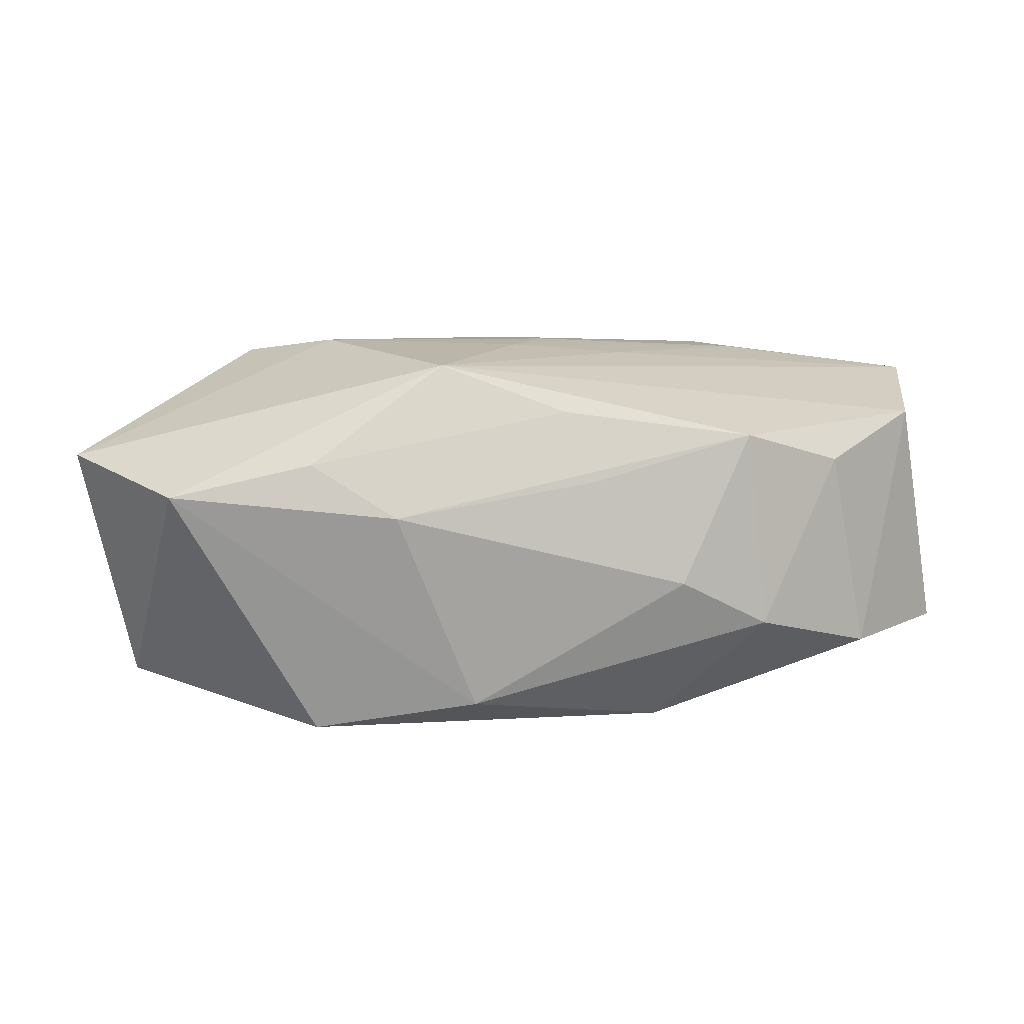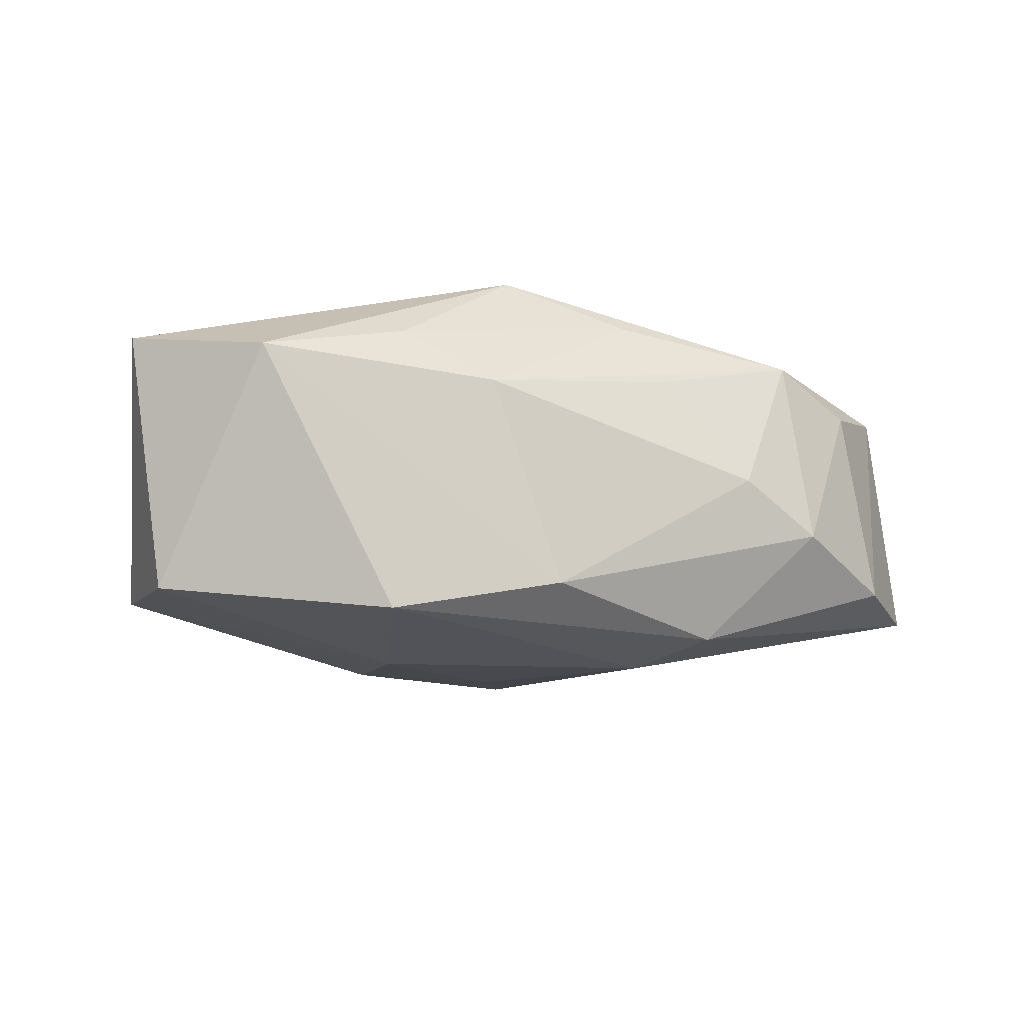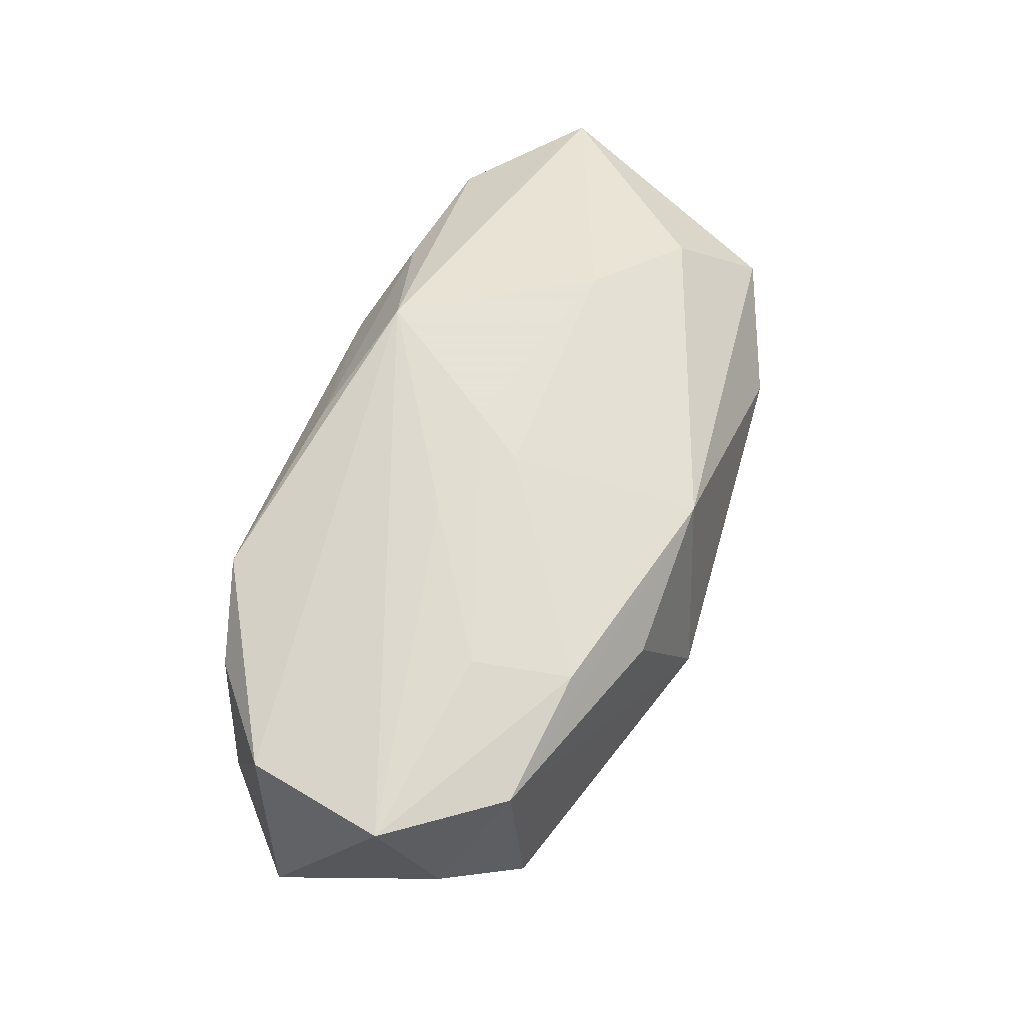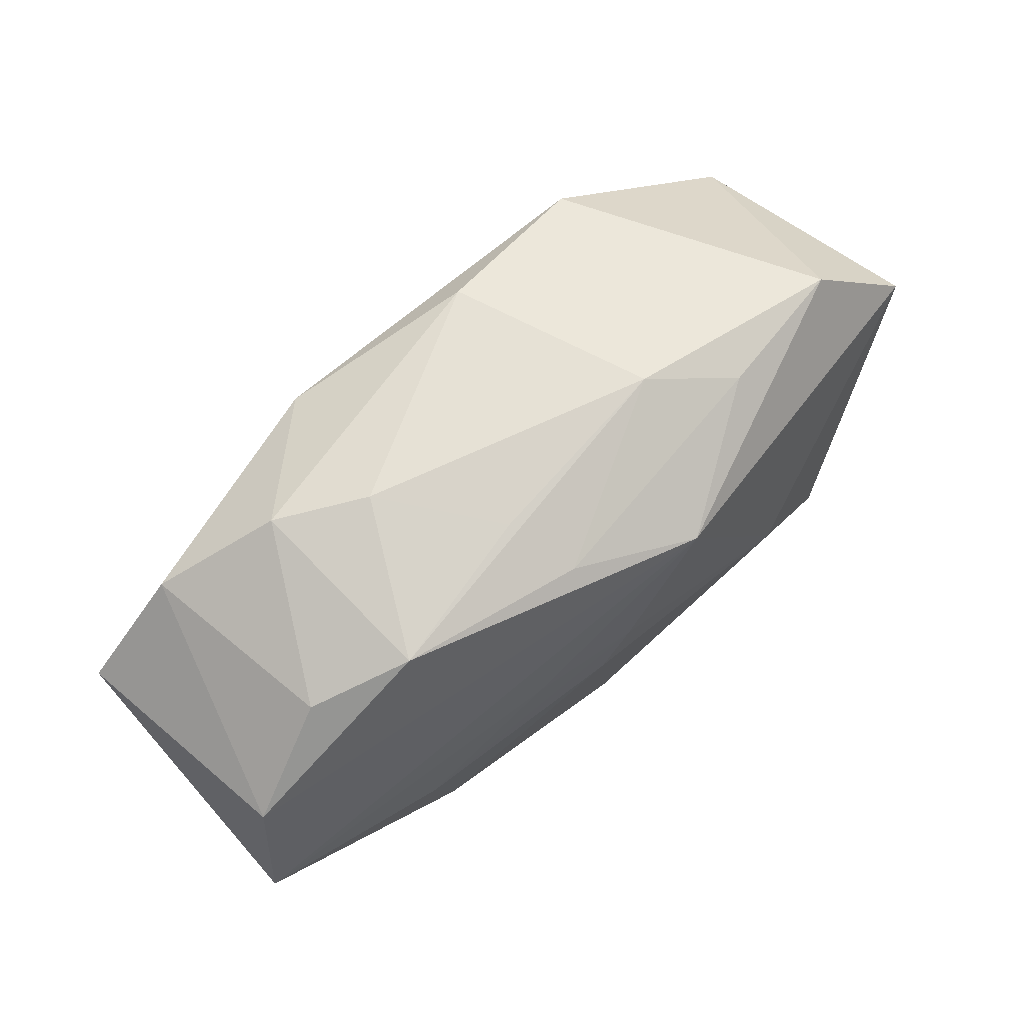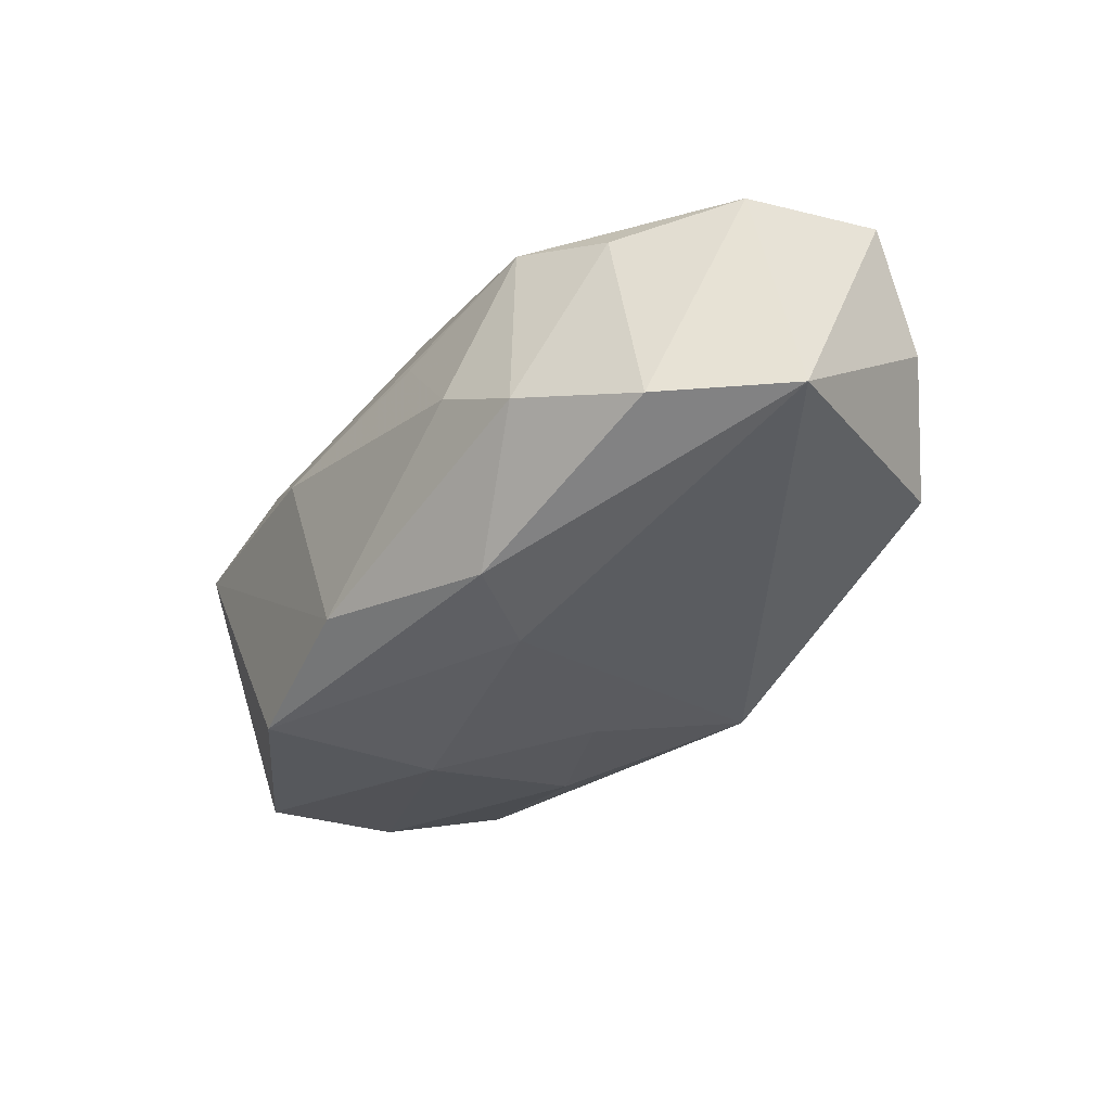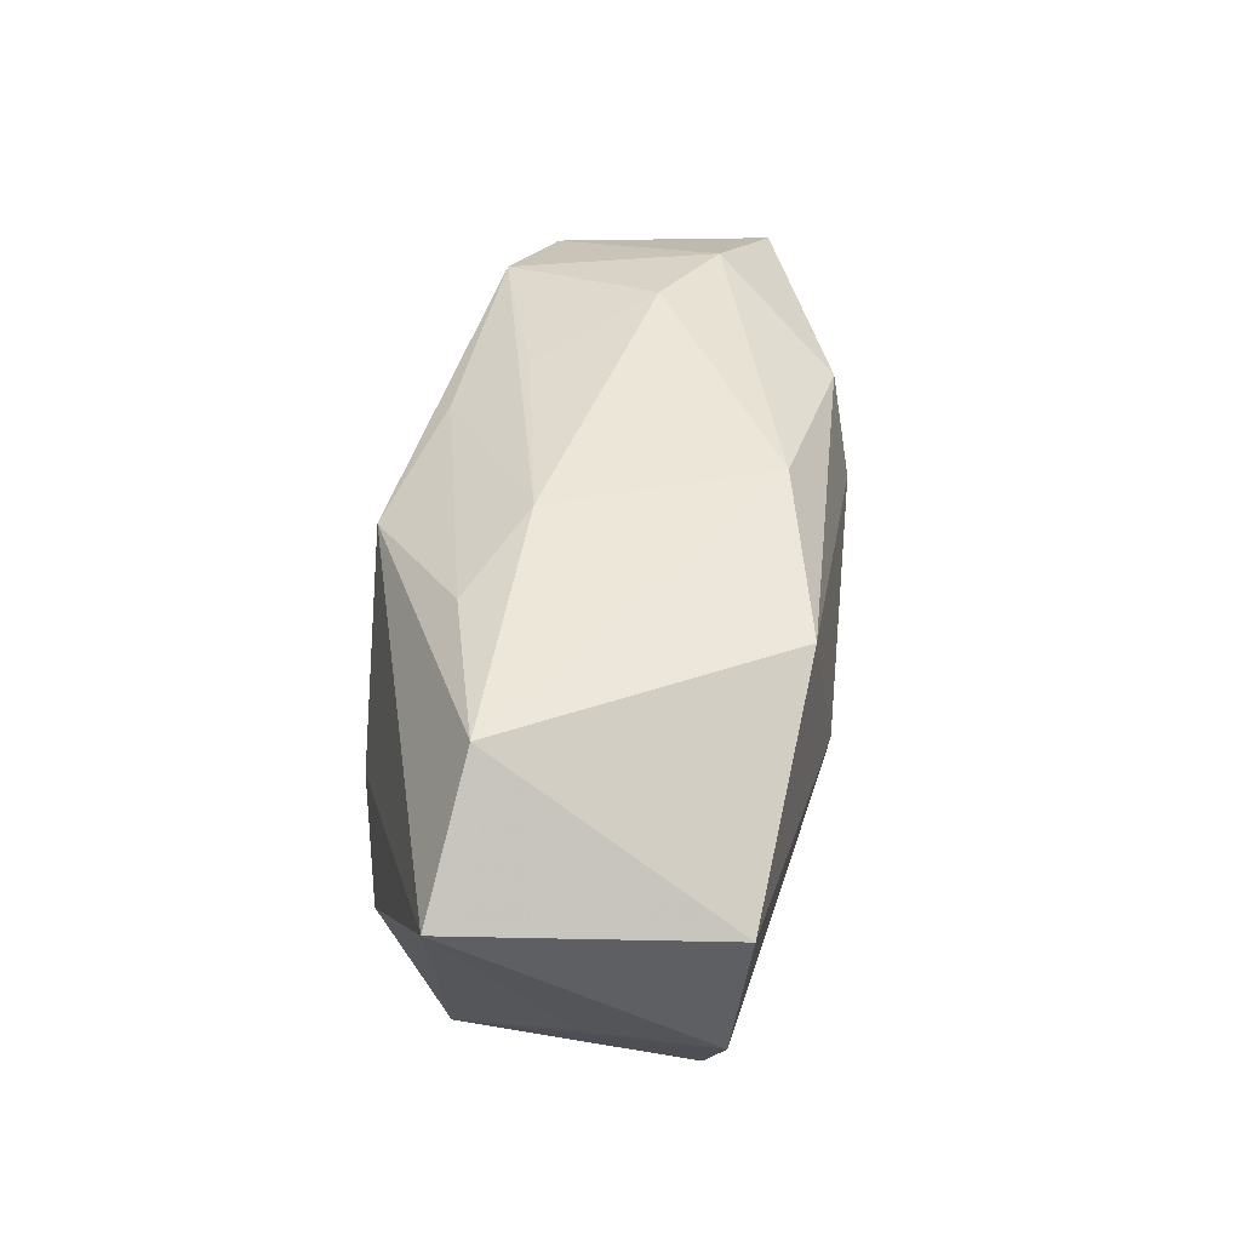
<metadata>
{"format":"obj","ext":"obj","renderer":"f3d","projection":"perspective","resolution":1024,"background":"white","views":[{"elev":13.9,"azim":177.8,"up":"+Z"},{"elev":-16.7,"azim":157.2,"up":"+Z"},{"elev":62.8,"azim":-65.6,"up":"+Z"},{"elev":66.4,"azim":-39.1,"up":"+Y"},{"elev":-34.4,"azim":-125.8,"up":"+Z"},{"elev":45.0,"azim":96.6,"up":"+Y"}]}
</metadata>
<code>
v -0.00713 -0.02348 -0.00155
v 0.0122 -0.01121 -0.01625
v 0.02642 -0.007676 0.01553
v -0.02261 -0.00745 0.01563
v -0.0132 -0.02035 0.01059
v 0.01113 0.02118 0.004674
v -0.02001 -0.01602 0.01483
v 0.01424 0.002622 -0.018
v -0.0149 0.02118 -0.001664
v 0.04149 0.009425 0.008294
v -0.02099 0.01806 0.01147
v -0.008744 0.00873 -0.01775
v 0.02062 -0.01952 0.005404
v -0.01034 0.0016 0.01651
v 0.03143 -0.01648 -0.01022
v 0.01884 0.01865 0.009123
v -0.02264 0.01966 -0.00588
v -0.04166 0.004987 -0.009689
v -0.03299 0.01409 -0.00939
v 0.03178 0.01832 0.006122
v 0.004105 0.02025 -0.01327
v -0.005434 -0.01848 -0.01503
v -0.013 0.01561 -0.01602
v -0.003004 -0.002852 0.01724
v 0.0315 -0.01408 0.009073
v -0.0385 -0.01129 0.002874
v 0.03482 -0.00917 -0.001228
v -0.006782 0.0197 0.007571
v -0.03203 -0.01549 0.01263
v 0.00013 -0.01963 0.01488
v 0.019 0.01743 -0.01636
v 0.03699 -0.006637 -0.01233
v 0.006976 0.01421 0.01741
v -0.00425 0.01693 0.01351
v 0.01809 -0.001777 0.01741
v -0.038 0.006757 0.0114
v -0.04006 -0.006323 0.01351
v -0.03191 -0.0168 -0.006245
v 0.001029 -0.006232 -0.01706
v -0.0001895 0.001962 0.01741
v 0.02824 -0.017 -8.522e-05
v -0.0296 0.01474 0.008439
v 0.03729 0.006579 -0.01387
f 39 22 12
f 12 22 18
f 38 22 1
f 18 22 38
f 2 22 39
f 1 22 15
f 32 25 15
f 15 2 32
f 22 2 15
f 18 37 36
f 36 37 33
f 33 11 36
f 32 2 8
f 39 12 8
f 8 2 39
f 32 8 43
f 33 20 16
f 10 20 33
f 10 43 20
f 32 43 10
f 26 37 18
f 18 38 26
f 1 15 13
f 13 30 1
f 25 30 13
f 23 17 21
f 23 12 18
f 11 17 42
f 42 36 11
f 3 30 25
f 25 10 3
f 21 20 31
f 20 43 31
f 31 43 8
f 31 23 21
f 31 8 12
f 12 23 31
f 34 11 33
f 33 16 34
f 6 20 21
f 6 16 20
f 11 34 6
f 6 34 16
f 27 25 32
f 32 10 27
f 27 10 25
f 37 26 29
f 29 38 1
f 29 26 38
f 41 15 25
f 25 13 41
f 41 13 15
f 19 23 18
f 17 23 19
f 19 42 17
f 18 36 19
f 36 42 19
f 33 37 14
f 4 14 37
f 35 10 33
f 35 3 10
f 35 24 30
f 30 3 35
f 9 17 11
f 21 17 9
f 9 6 21
f 1 30 5
f 5 29 1
f 30 29 5
f 33 14 40
f 40 35 33
f 24 35 40
f 40 4 24
f 14 4 40
f 7 29 30
f 30 24 7
f 24 4 7
f 37 29 7
f 7 4 37
f 11 6 28
f 28 9 11
f 6 9 28

</code>
